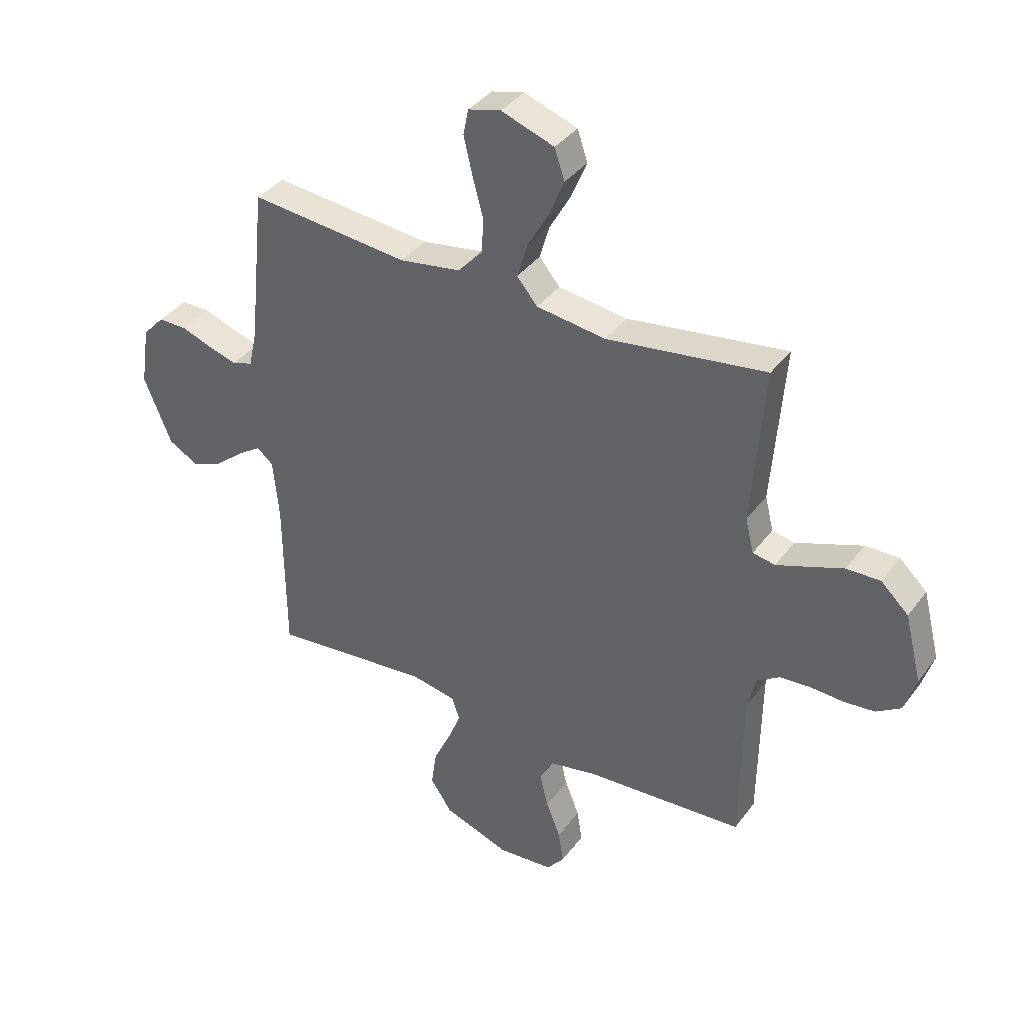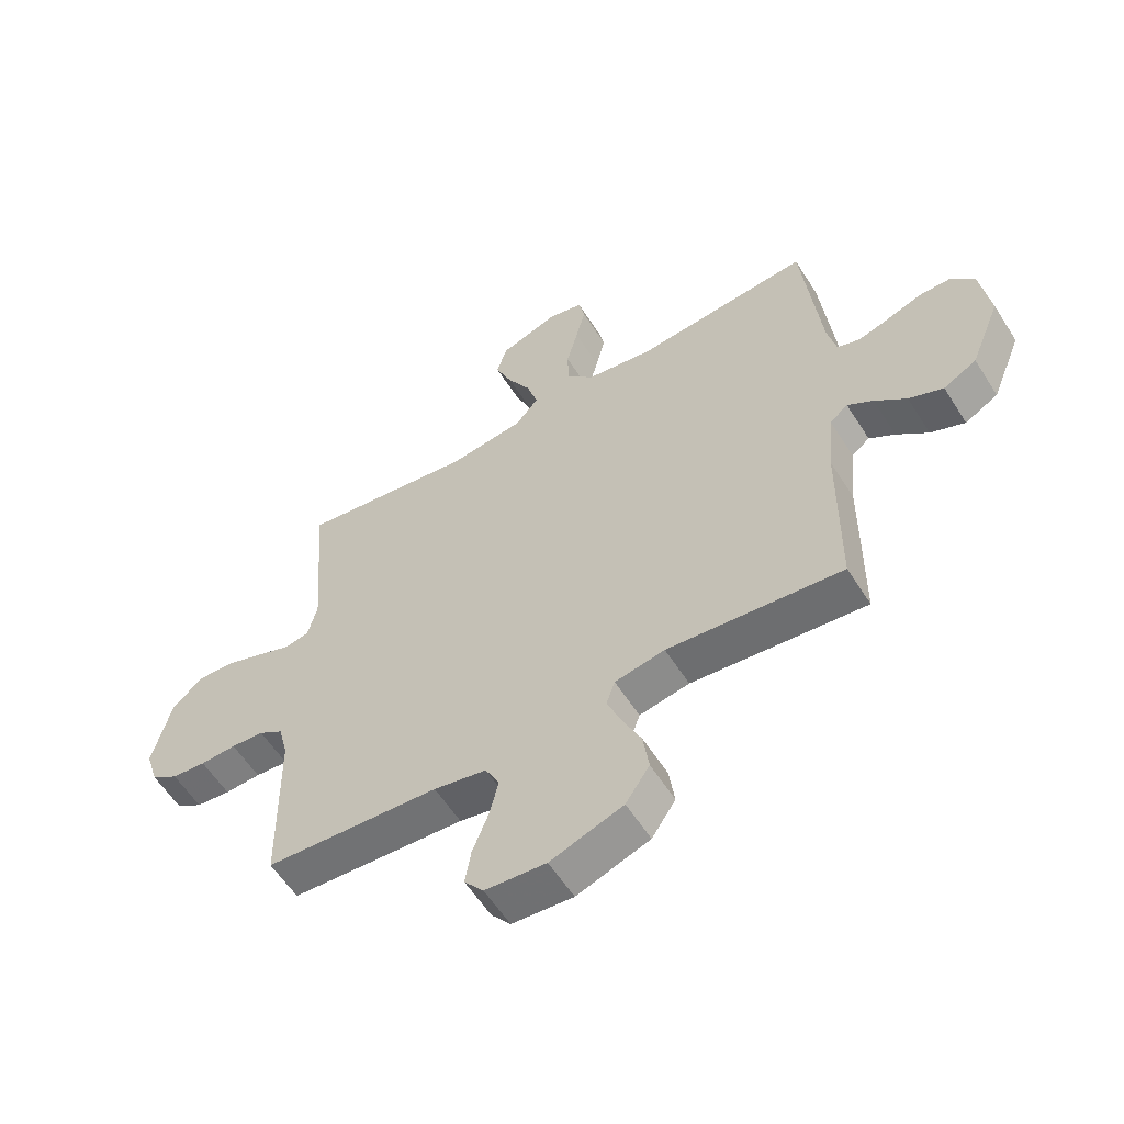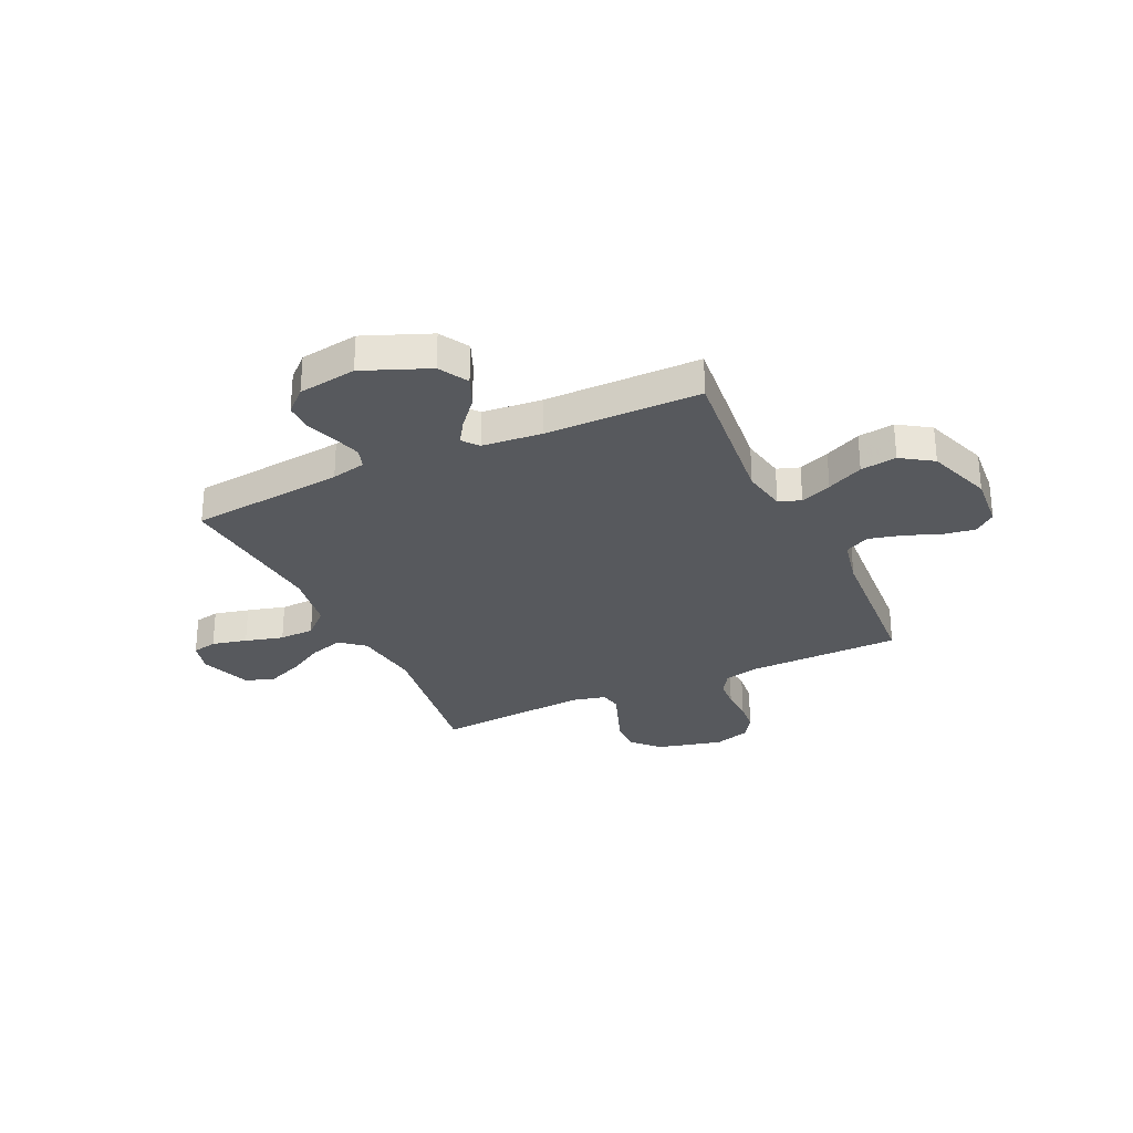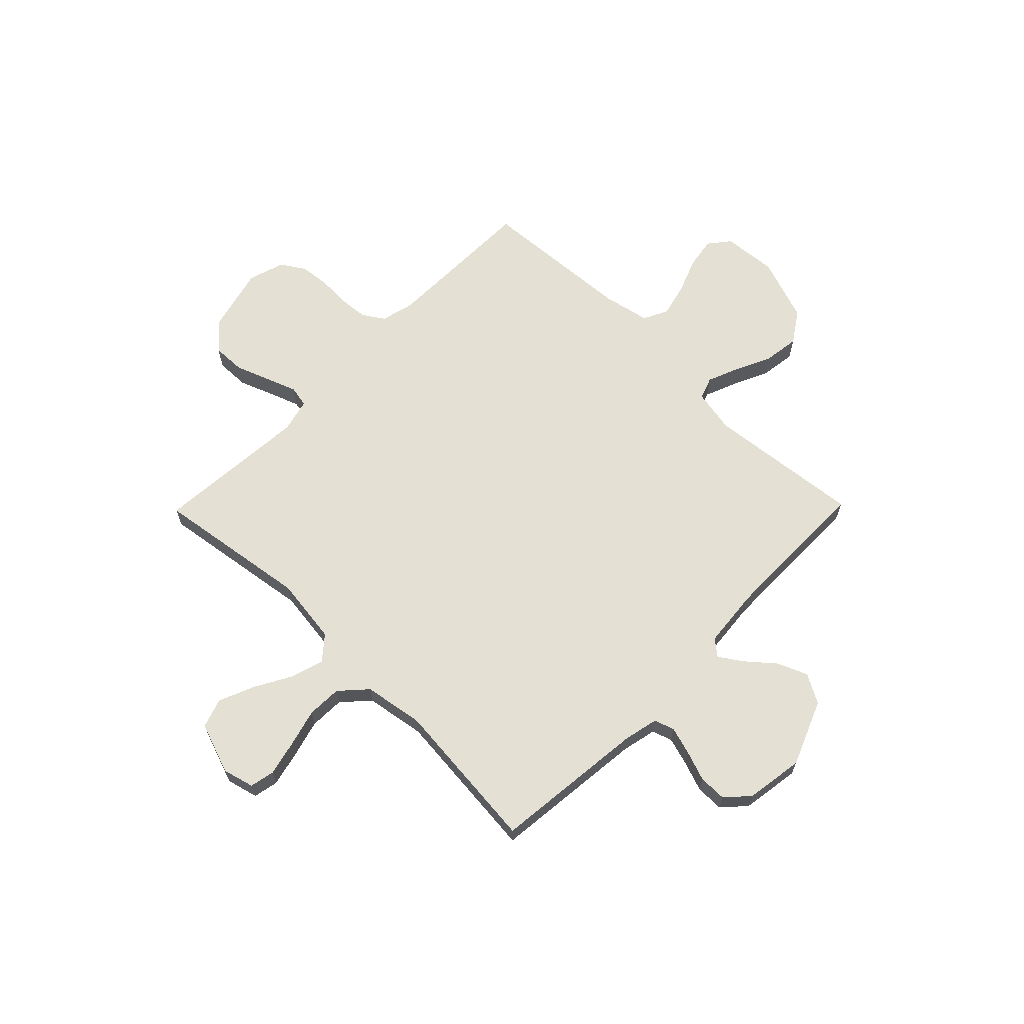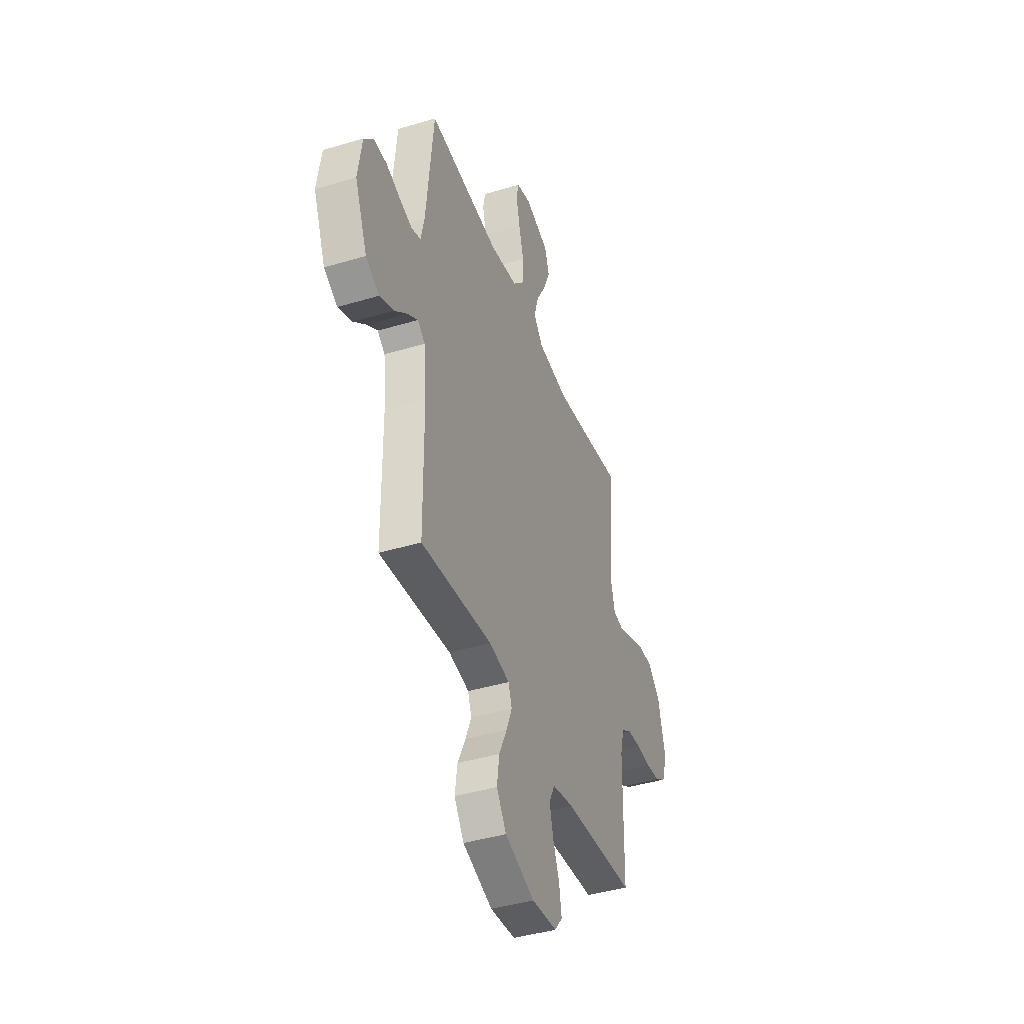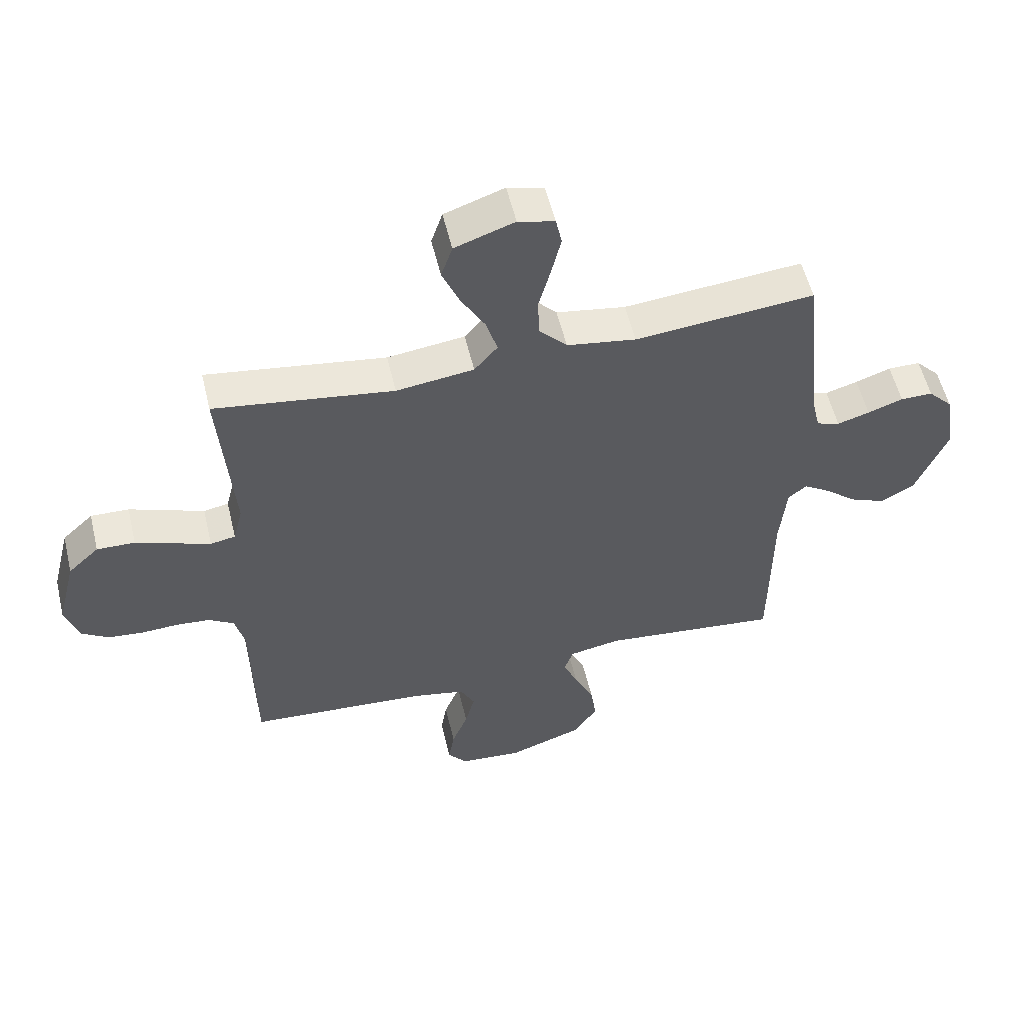
<metadata>
{"format":"obj","ext":"obj","renderer":"f3d","projection":"perspective","resolution":1024,"background":"white","views":[{"elev":37.9,"azim":-147.7,"up":"+Z"},{"elev":-58.1,"azim":32.1,"up":"+Z"},{"elev":-29.1,"azim":115.2,"up":"+Y"},{"elev":65.5,"azim":44.4,"up":"+Y"},{"elev":-41.8,"azim":109.9,"up":"+Z"},{"elev":55.6,"azim":-13.4,"up":"+Z"}]}
</metadata>
<code>
v 0.5 0.07 0.5
v 0.531 0.07 0.2
v 0.546 0.07 0.133
v 0.585 0.07 0.12
v 0.639 0.07 0.136
v 0.698 0.07 0.157
v 0.752 0.07 0.157
v 0.793 0.07 0.113
v 0.81 0.07 0
v 0.758 0.07 -0.127
v 0.701 0.07 -0.159
v 0.642 0.07 -0.134
v 0.588 0.07 -0.088
v 0.544 0.07 -0.059
v 0.513 0.07 -0.084
v 0.502 0.07 -0.2
v 0.5 0.07 -0.5
v 0.2 0.07 -0.468
v 0.114 0.07 -0.484
v 0.099 0.07 -0.527
v 0.123 0.07 -0.587
v 0.156 0.07 -0.657
v 0.166 0.07 -0.727
v 0.125 0.07 -0.788
v 0 0.07 -0.832
v -0.105 0.07 -0.823
v -0.138 0.07 -0.782
v -0.128 0.07 -0.721
v -0.101 0.07 -0.652
v -0.085 0.07 -0.588
v -0.109 0.07 -0.54
v -0.2 0.07 -0.521
v -0.5 0.07 -0.5
v -0.504 0.07 -0.2
v -0.52 0.07 -0.135
v -0.562 0.07 -0.108
v -0.619 0.07 -0.103
v -0.681 0.07 -0.106
v -0.74 0.07 -0.1
v -0.786 0.07 -0.07
v -0.808 0.07 0
v -0.776 0.07 0.127
v -0.724 0.07 0.176
v -0.66 0.07 0.174
v -0.594 0.07 0.149
v -0.535 0.07 0.127
v -0.493 0.07 0.135
v -0.477 0.07 0.2
v -0.5 0.07 0.5
v -0.2 0.07 0.456
v -0.07 0.07 0.473
v -0.031 0.07 0.519
v -0.05 0.07 0.583
v -0.09 0.07 0.654
v -0.119 0.07 0.724
v -0.1 0.07 0.781
v 0 0.07 0.816
v 0.061 0.07 0.8
v 0.071 0.07 0.752
v 0.055 0.07 0.684
v 0.035 0.07 0.61
v 0.037 0.07 0.542
v 0.084 0.07 0.491
v 0.2 0.07 0.472
v 0.5 0 0.5
v 0.531 0 0.2
v 0.546 0 0.133
v 0.585 0 0.12
v 0.639 0 0.136
v 0.698 0 0.157
v 0.752 0 0.157
v 0.793 0 0.113
v 0.81 0 0
v 0.758 0 -0.127
v 0.701 0 -0.159
v 0.642 0 -0.134
v 0.588 0 -0.088
v 0.544 0 -0.059
v 0.513 0 -0.084
v 0.502 0 -0.2
v 0.5 0 -0.5
v 0.2 0 -0.468
v 0.114 0 -0.484
v 0.099 0 -0.527
v 0.123 0 -0.587
v 0.156 0 -0.657
v 0.166 0 -0.727
v 0.125 0 -0.788
v 0 0 -0.832
v -0.105 0 -0.823
v -0.138 0 -0.782
v -0.128 0 -0.721
v -0.101 0 -0.652
v -0.085 0 -0.588
v -0.109 0 -0.54
v -0.2 0 -0.521
v -0.5 0 -0.5
v -0.504 0 -0.2
v -0.52 0 -0.135
v -0.562 0 -0.108
v -0.619 0 -0.103
v -0.681 0 -0.106
v -0.74 0 -0.1
v -0.786 0 -0.07
v -0.808 0 0
v -0.776 0 0.127
v -0.724 0 0.176
v -0.66 0 0.174
v -0.594 0 0.149
v -0.535 0 0.127
v -0.493 0 0.135
v -0.477 0 0.2
v -0.5 0 0.5
v -0.2 0 0.456
v -0.07 0 0.473
v -0.031 0 0.519
v -0.05 0 0.583
v -0.09 0 0.654
v -0.119 0 0.724
v -0.1 0 0.781
v 0 0 0.816
v 0.061 0 0.8
v 0.071 0 0.752
v 0.055 0 0.684
v 0.035 0 0.61
v 0.037 0 0.542
v 0.084 0 0.491
v 0.2 0 0.472
f 58 59 60 61
f 56 57 58 61
f 56 61 62
f 53 54 55 56
f 52 53 56 62
f 51 52 62 63
f 48 49 50
f 47 48 50 51
f 42 43 44 45
f 42 45 46
f 41 42 46
f 40 41 46 47
f 37 38 39 40
f 36 37 40 47
f 32 33 34
f 31 32 34 35
f 26 27 28 29
f 26 29 30
f 25 26 30
f 24 25 30
f 21 22 23 24
f 20 21 24 30
f 19 20 30 31
f 16 17 18
f 15 16 18 19
f 10 11 12 13
f 10 13 14
f 9 10 14
f 8 9 14
f 5 6 7 8
f 4 5 8 14
f 3 4 14 15
f 64 1 2
f 35 36 47 51
f 35 51 63 64
f 19 31 35 64
f 15 19 64
f 2 3 15 64
f 125 124 123 122
f 125 122 121 120
f 126 125 120
f 120 119 118 117
f 126 120 117 116
f 127 126 116 115
f 114 113 112
f 115 114 112 111
f 109 108 107 106
f 110 109 106
f 110 106 105
f 111 110 105 104
f 104 103 102 101
f 111 104 101 100
f 98 97 96
f 99 98 96 95
f 93 92 91 90
f 94 93 90
f 94 90 89
f 94 89 88
f 88 87 86 85
f 94 88 85 84
f 95 94 84 83
f 82 81 80
f 83 82 80 79
f 77 76 75 74
f 78 77 74
f 78 74 73
f 78 73 72
f 72 71 70 69
f 78 72 69 68
f 79 78 68 67
f 66 65 128
f 115 111 100 99
f 128 127 115 99
f 128 99 95 83
f 128 83 79
f 128 79 67 66
f 1 65 66 2
f 2 66 67 3
f 3 67 68 4
f 4 68 69 5
f 5 69 70 6
f 6 70 71 7
f 7 71 72 8
f 8 72 73 9
f 9 73 74 10
f 10 74 75 11
f 11 75 76 12
f 12 76 77 13
f 13 77 78 14
f 14 78 79 15
f 15 79 80 16
f 16 80 81 17
f 17 81 82 18
f 18 82 83 19
f 19 83 84 20
f 20 84 85 21
f 21 85 86 22
f 22 86 87 23
f 23 87 88 24
f 24 88 89 25
f 25 89 90 26
f 26 90 91 27
f 27 91 92 28
f 28 92 93 29
f 29 93 94 30
f 30 94 95 31
f 31 95 96 32
f 32 96 97 33
f 33 97 98 34
f 34 98 99 35
f 35 99 100 36
f 36 100 101 37
f 37 101 102 38
f 38 102 103 39
f 39 103 104 40
f 40 104 105 41
f 41 105 106 42
f 42 106 107 43
f 43 107 108 44
f 44 108 109 45
f 45 109 110 46
f 46 110 111 47
f 47 111 112 48
f 48 112 113 49
f 49 113 114 50
f 50 114 115 51
f 51 115 116 52
f 52 116 117 53
f 53 117 118 54
f 54 118 119 55
f 55 119 120 56
f 56 120 121 57
f 57 121 122 58
f 58 122 123 59
f 59 123 124 60
f 60 124 125 61
f 61 125 126 62
f 62 126 127 63
f 63 127 128 64
f 64 128 65 1

</code>
